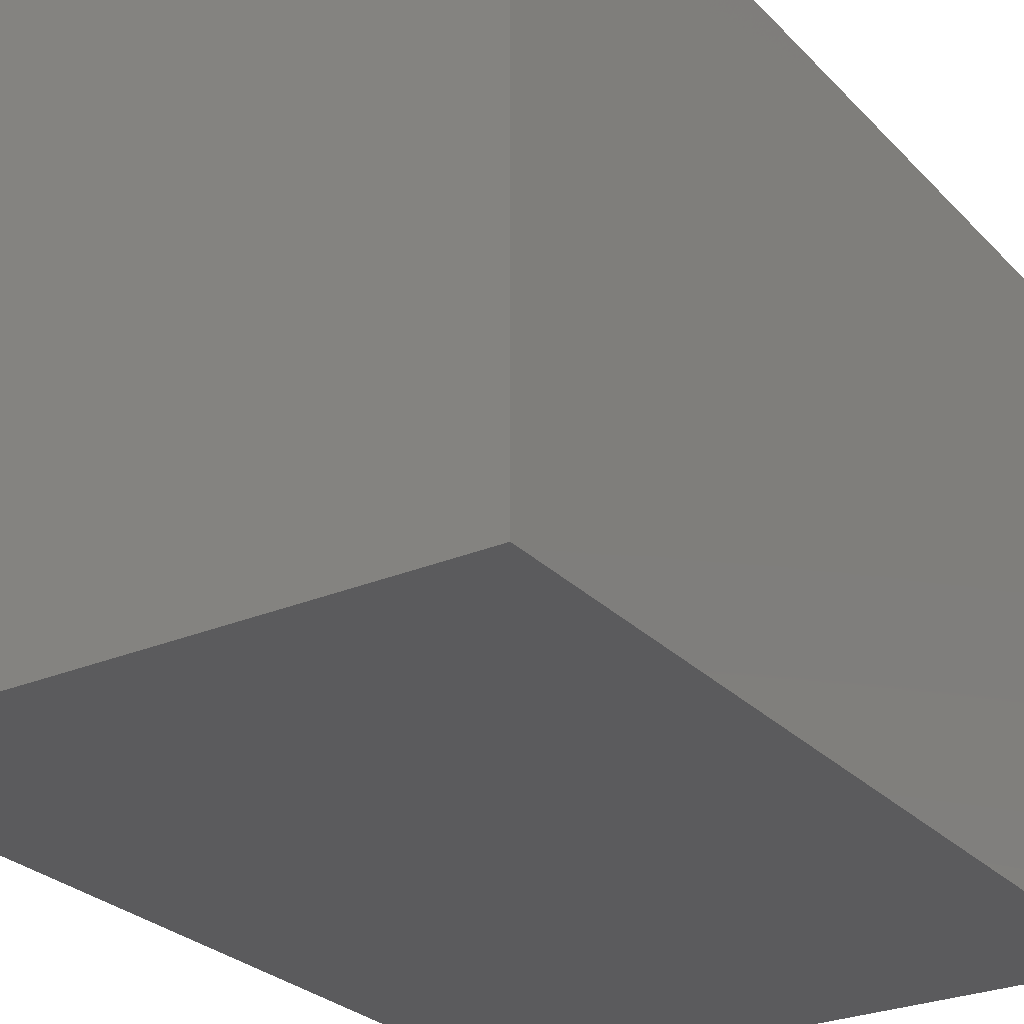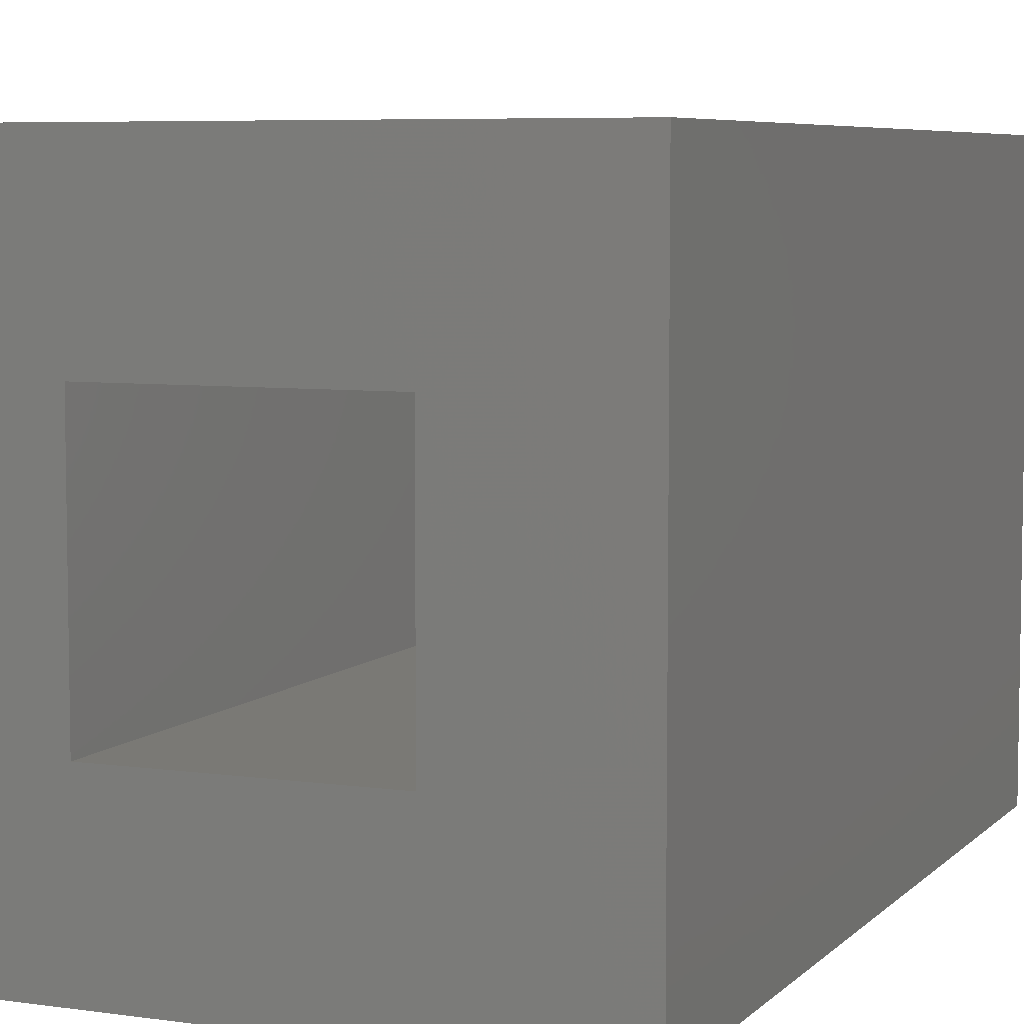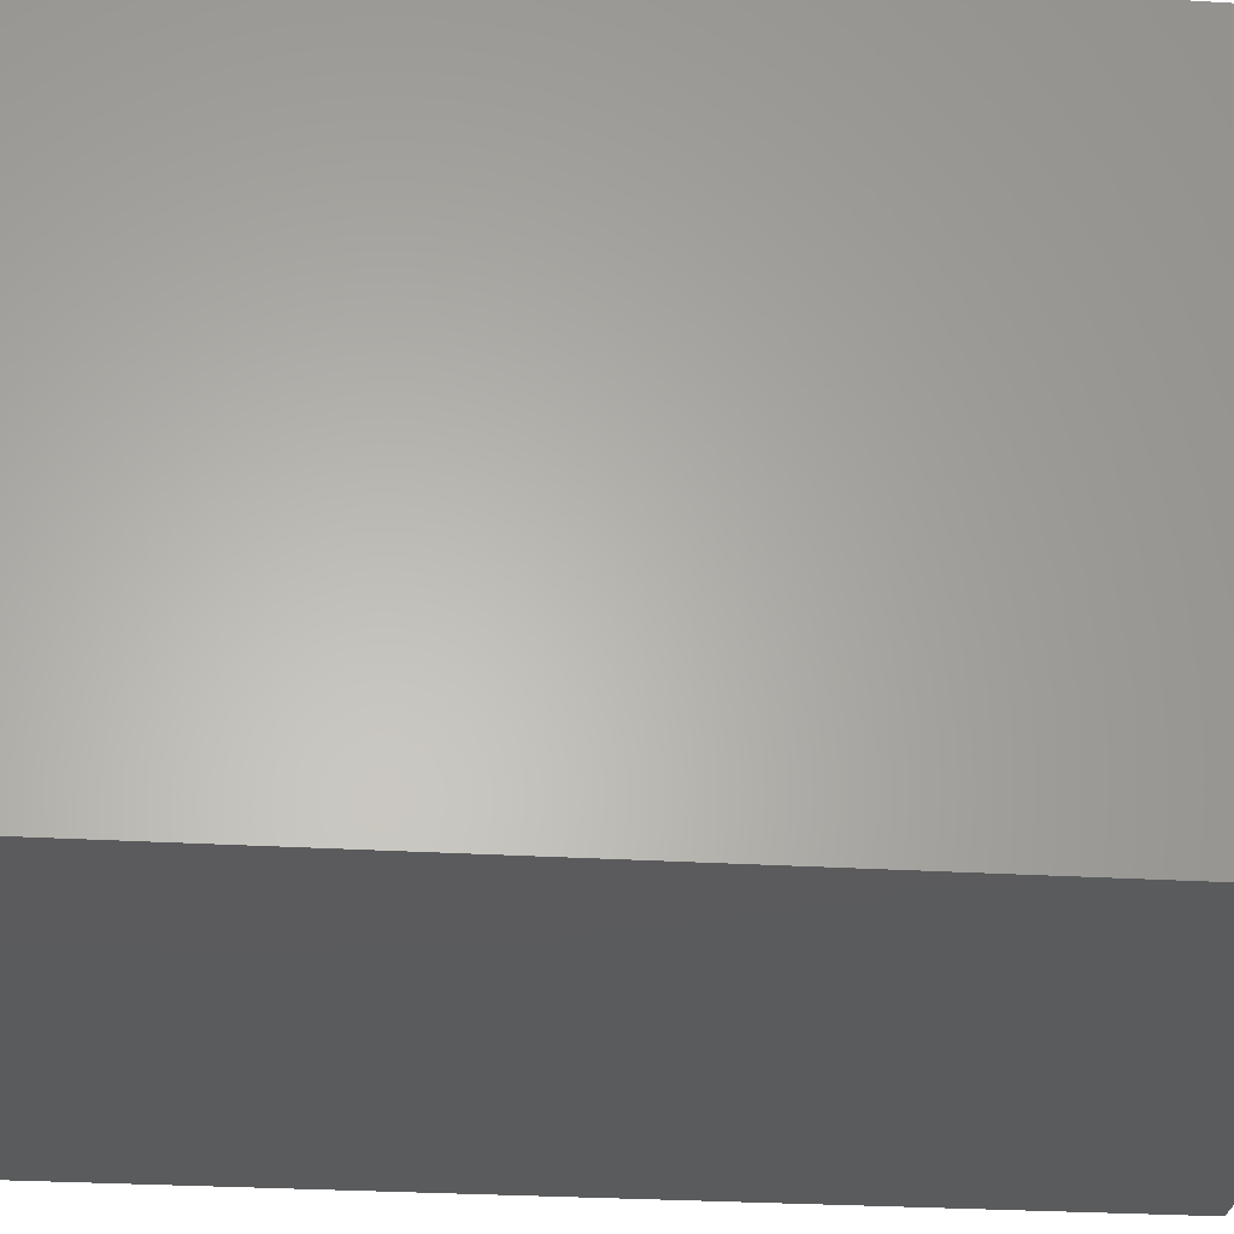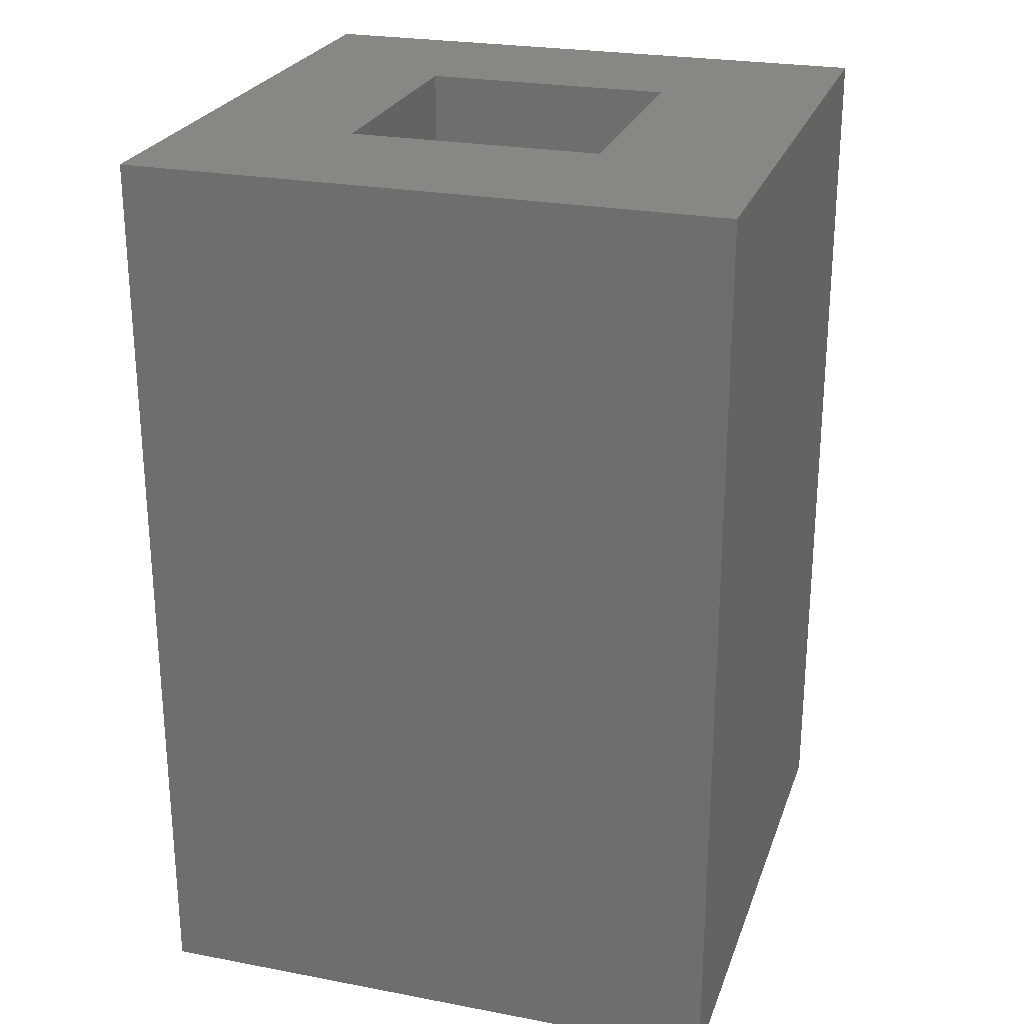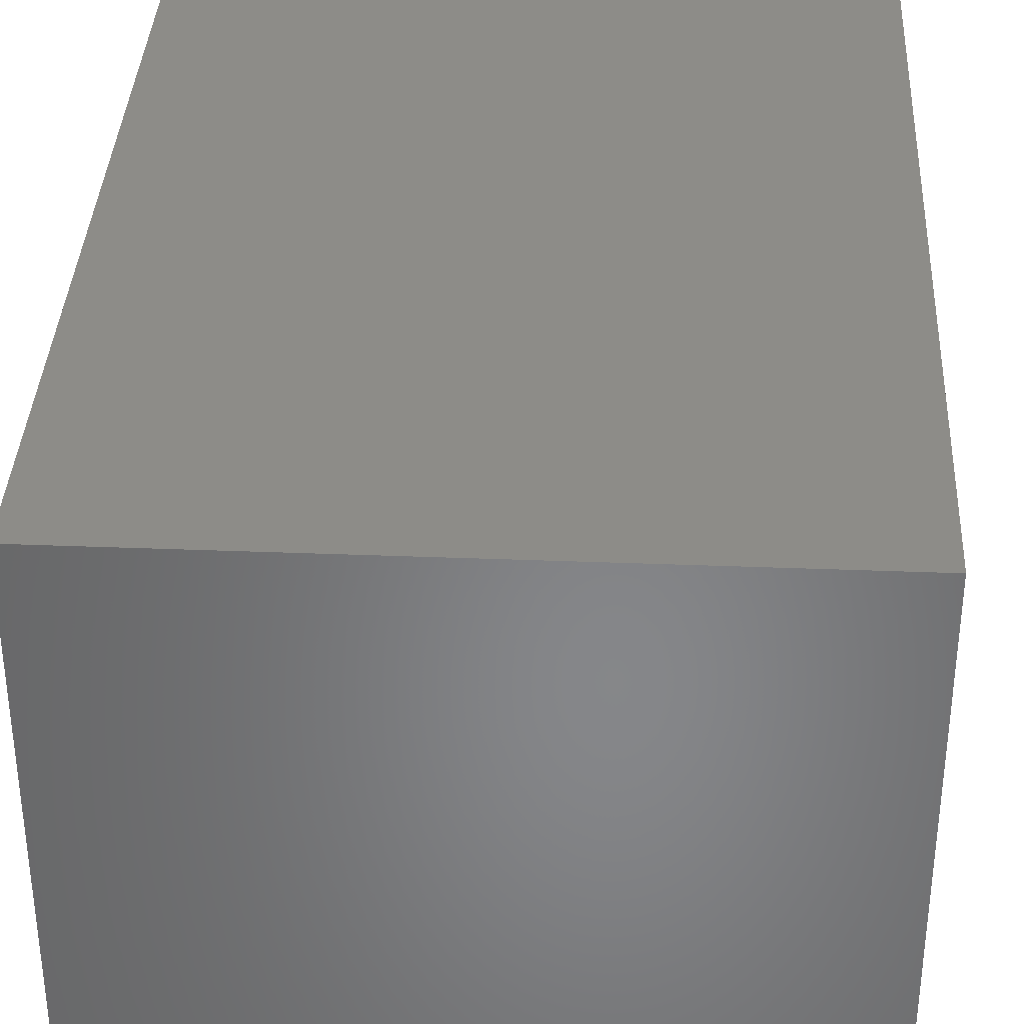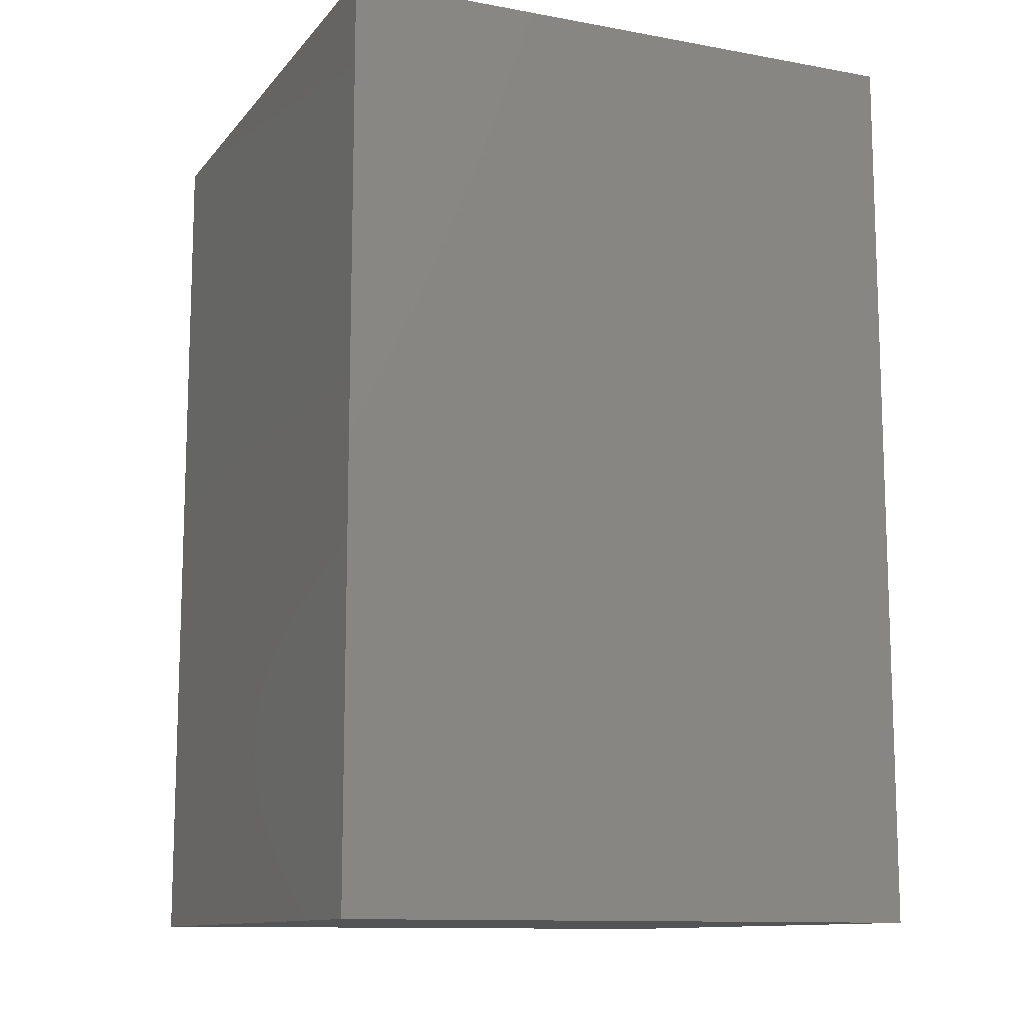
<metadata>
{"format":"stl","ext":"stl","renderer":"f3d","projection":"perspective","resolution":1024,"background":"white","views":[{"elev":-27.1,"azim":-146.7,"up":"+Y"},{"elev":6.3,"azim":23.1,"up":"+Y"},{"elev":-26.7,"azim":84.5,"up":"+Y"},{"elev":24.9,"azim":-162.9,"up":"+Z"},{"elev":36.2,"azim":-177.1,"up":"+Y"},{"elev":-11.7,"azim":-23.6,"up":"+Z"}]}
</metadata>
<code>
# stl→obj: 16 verts, 28 faces
v 0.2812 -0.3594 0.75
v 0.125 -0.2031 0.75
v -0.2656 -0.3594 0.75
v -0.1094 -0.2031 0.75
v -0.2656 0.1875 0.75
v -0.1094 0.03125 0.75
v 0.2812 0.1875 0.75
v 0.125 0.03125 0.75
v -0.1094 -0.2031 0.07031
v 0.125 -0.2031 0.07031
v 0.125 0.03125 0.07031
v -0.1094 0.03125 0.07031
v -0.2656 -0.3594 -0.08594
v 0.2812 -0.3594 -0.08594
v 0.2812 0.1875 -0.08594
v -0.2656 0.1875 -0.08594
f 1 2 3
f 3 2 4
f 3 4 5
f 5 4 6
f 5 6 7
f 7 6 8
f 7 8 1
f 1 8 2
f 9 4 10
f 10 4 2
f 10 2 11
f 11 2 8
f 11 8 12
f 12 8 6
f 12 6 9
f 9 6 4
f 13 14 3
f 3 14 1
f 14 15 1
f 1 15 7
f 15 16 7
f 7 16 5
f 16 13 5
f 5 13 3
f 13 16 14
f 14 16 15
f 9 10 12
f 12 10 11

</code>
